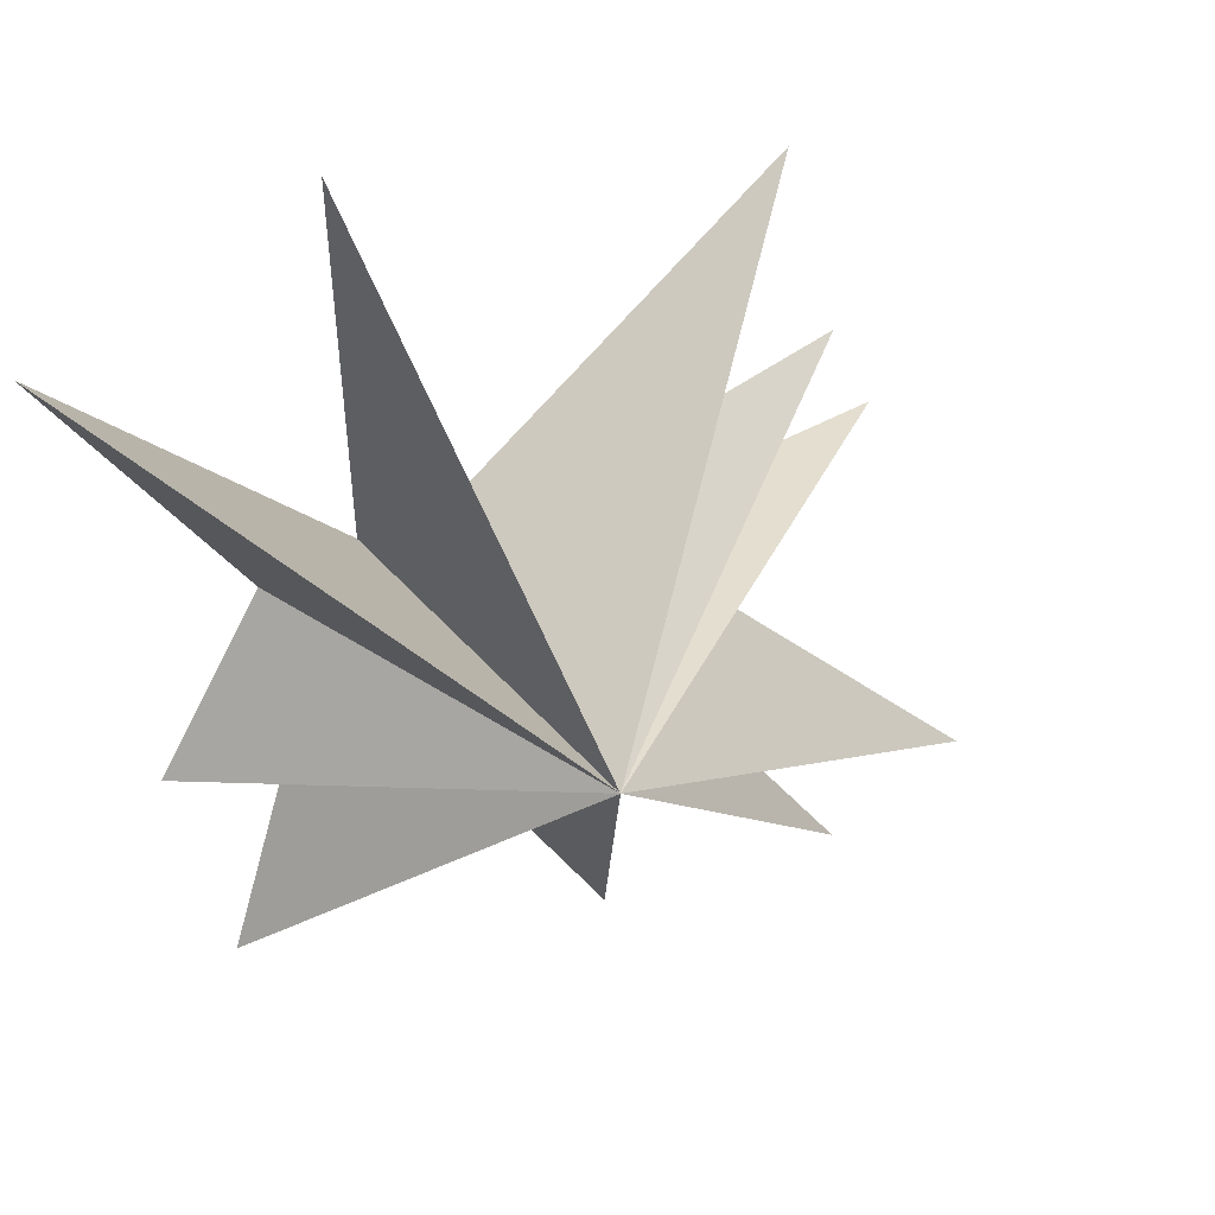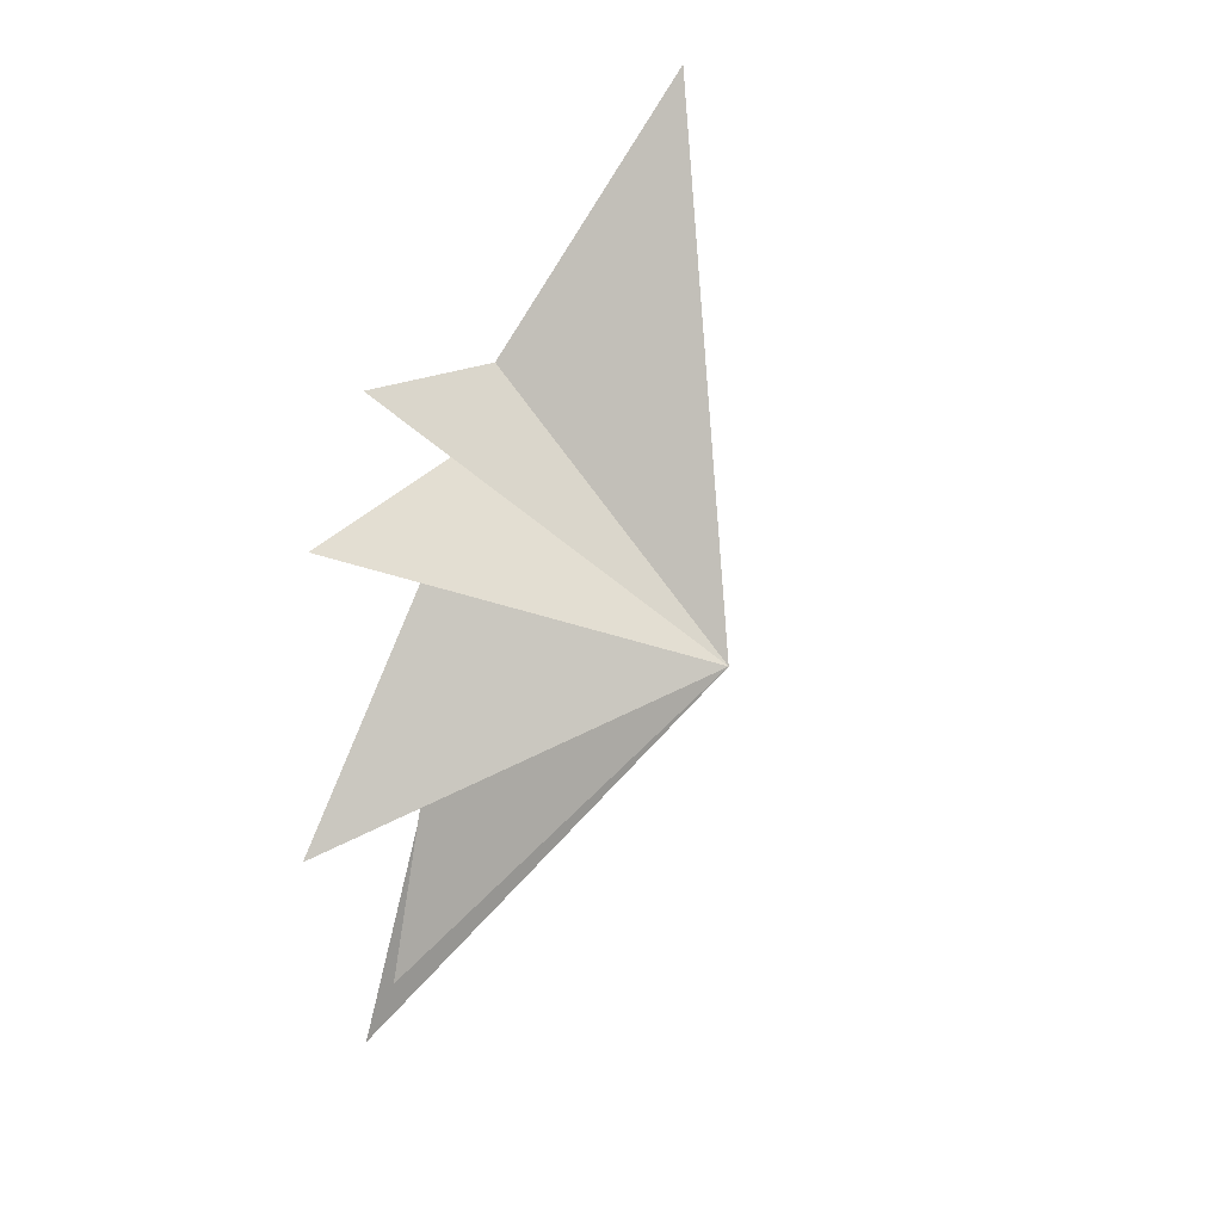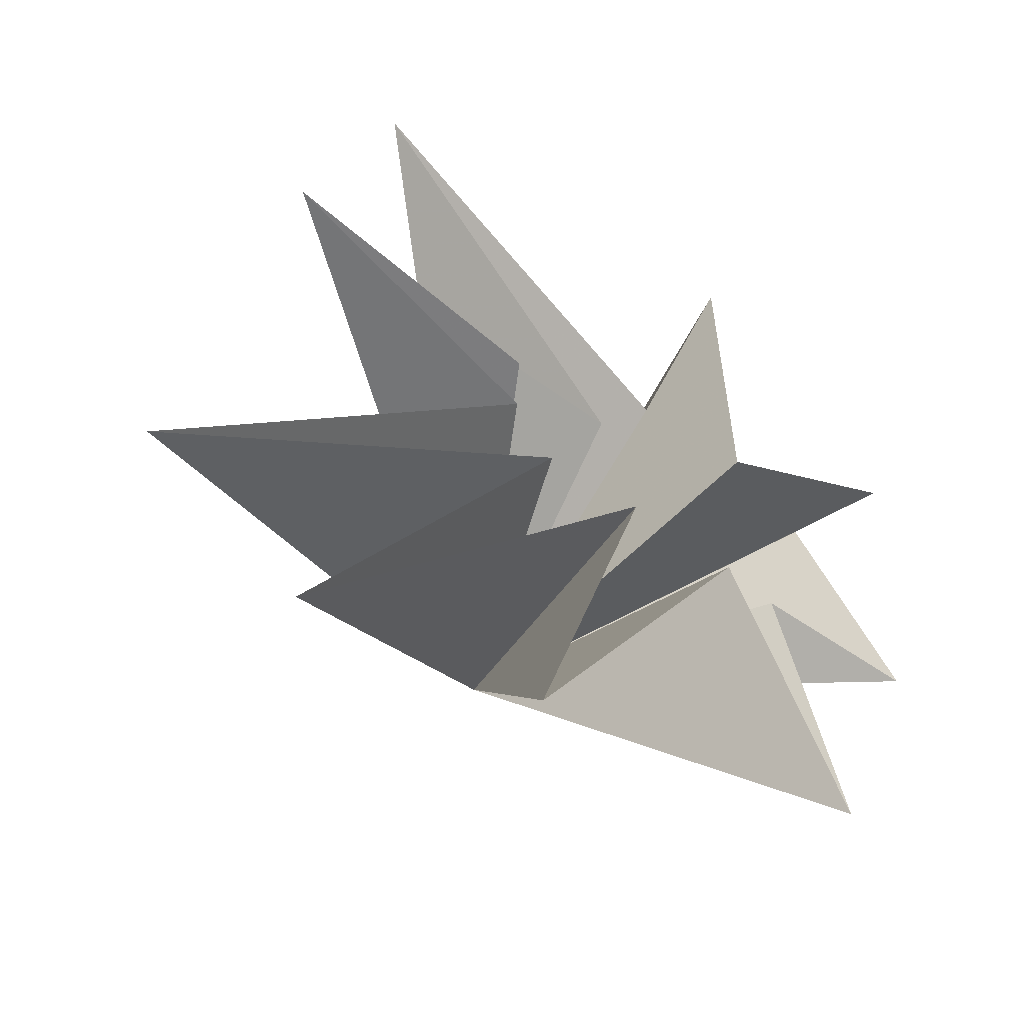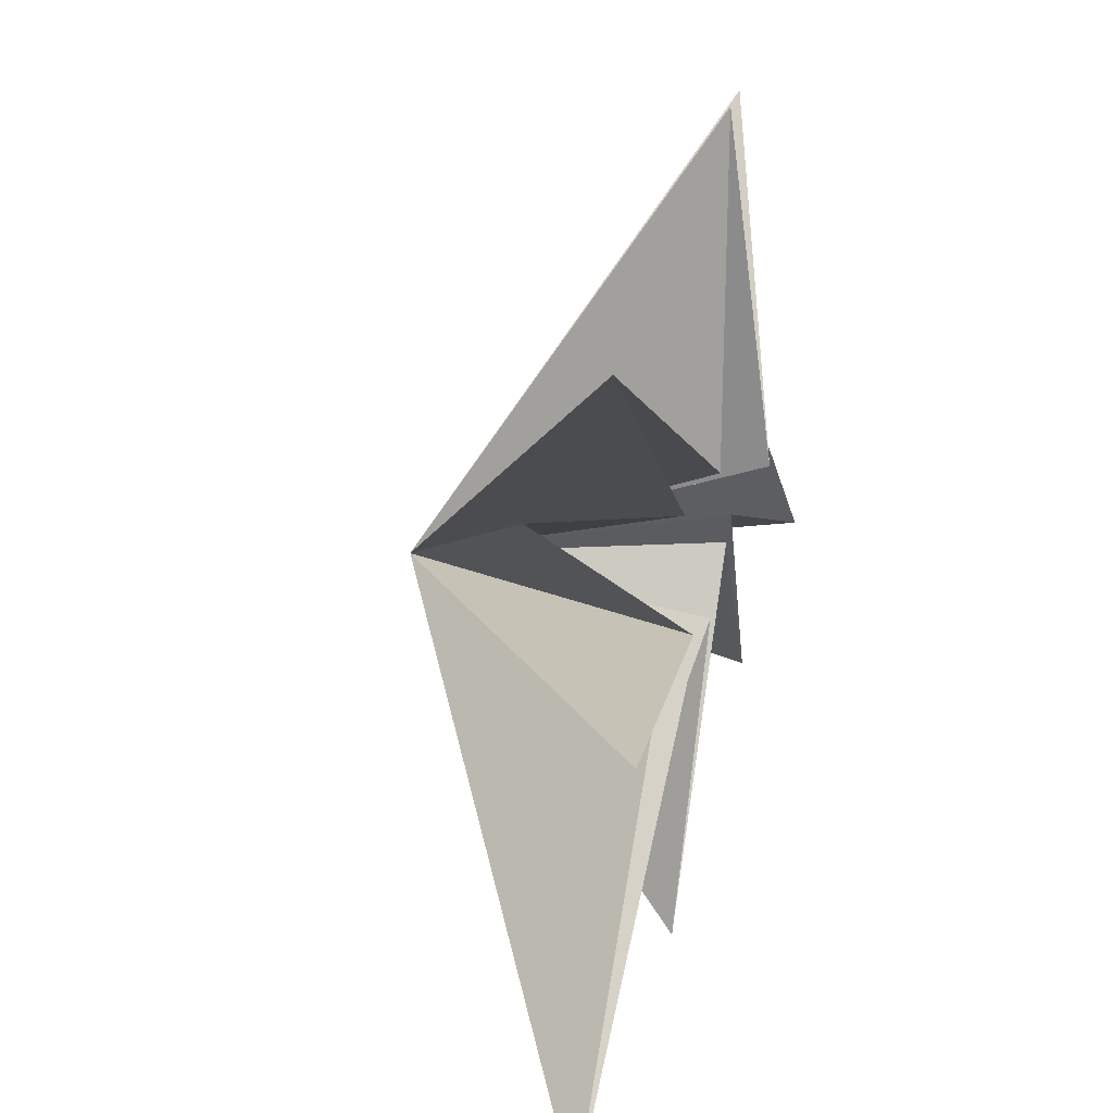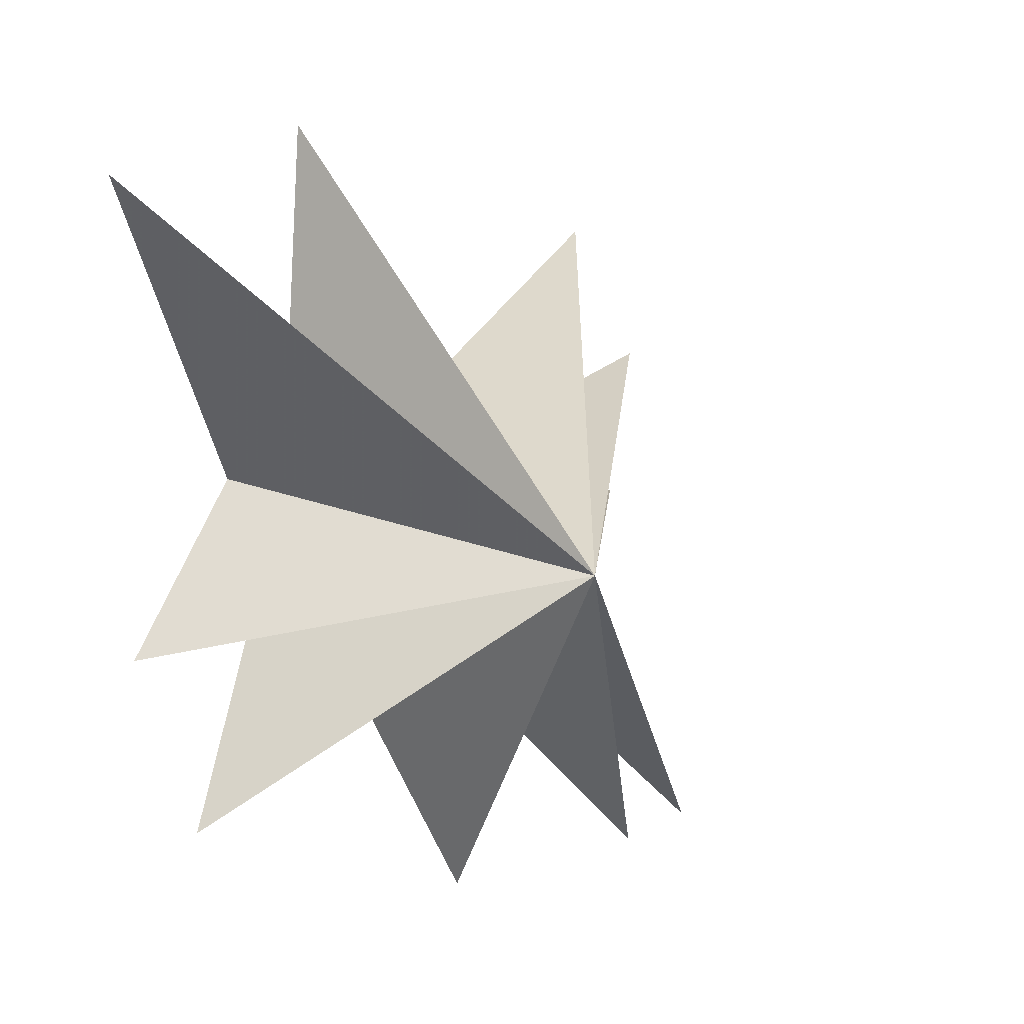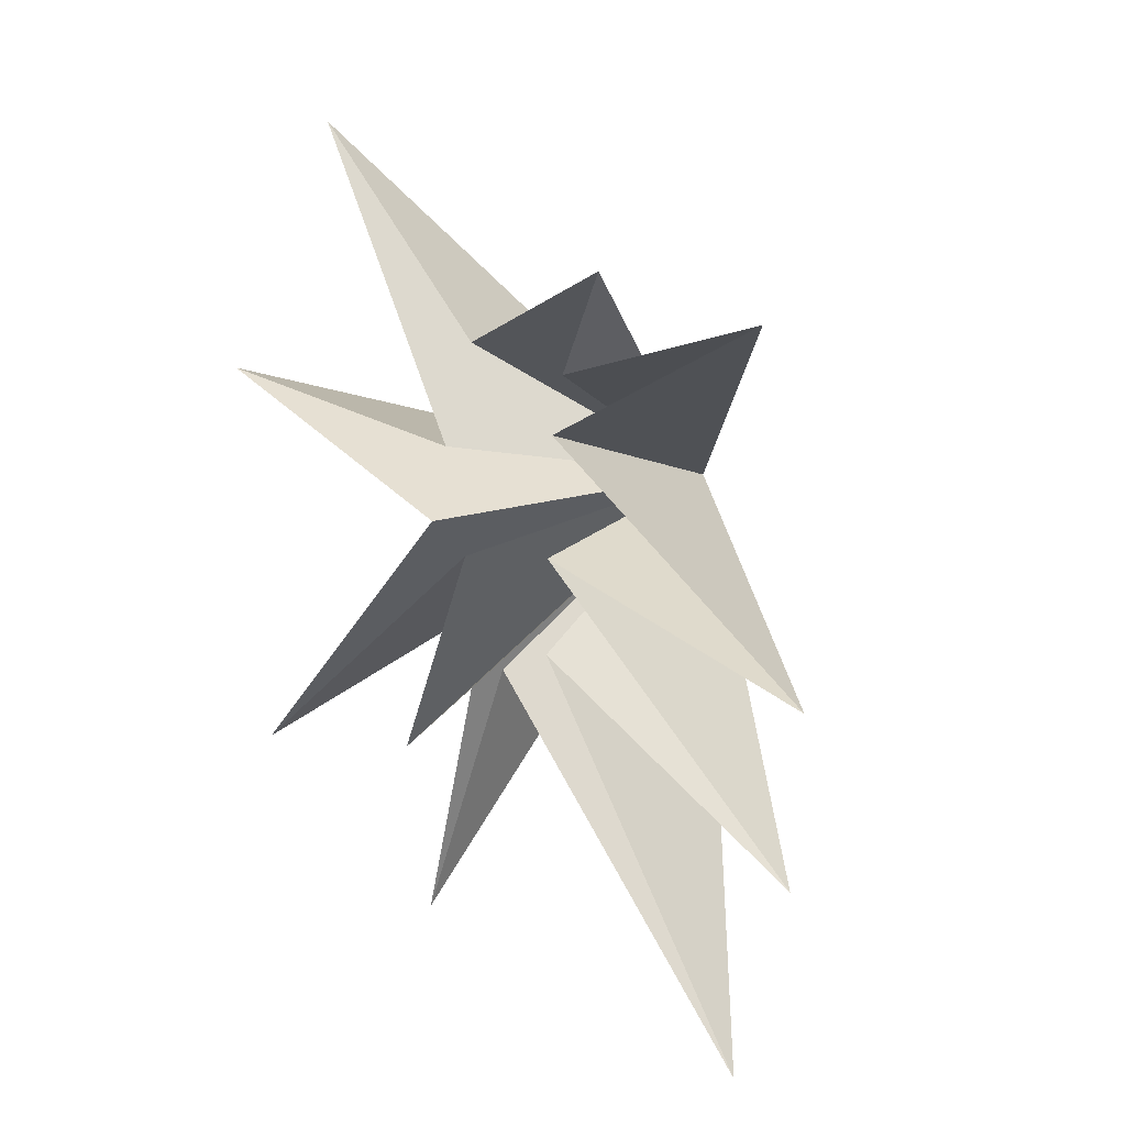
<metadata>
{"format":"obj","ext":"obj","renderer":"f3d","projection":"perspective","resolution":1024,"background":"white","views":[{"elev":24.8,"azim":61.5,"up":"+Y"},{"elev":46.5,"azim":28.3,"up":"+Z"},{"elev":-45.0,"azim":-127.5,"up":"+Y"},{"elev":34.2,"azim":-165.3,"up":"+Y"},{"elev":-6.0,"azim":40.3,"up":"+Y"},{"elev":14.1,"azim":-55.6,"up":"+Z"}]}
</metadata>
<code>
v -0.2785 0.05846 -3.227
v -0.4475 1.12 -8.41
v 0.2625 -0.3805 -2.867
v -0.03614 -6.422 -10.58
v -0.01198 -1.709 -2.247
v 1.281 -6.916 -6.796
v 0.002135 -1.729 -0.1767
v 0.08245 -7.759 -2.459
v 0.2227 -1.695 2.374
v 0.2397 -6.559 5.027
v 0.3704 -1.855 3.614
v -0.5861 -3.357 5.914
v 0.01526 0.1888 4.159
v 1.455 5.139 8.456
v -0.612 0.4063 2.048
v 0.5897 7.321 2.918
v 0.0006804 1.268 0.2255
v 0.6346 6.654 -5.79
v 0.479 0.755 -0.5691
v 2.068 3.732 -5.908
v 6.169 -1.777 0.5411
f 21 3 2
f 2 1 21
f 20 19 21
f 3 21 4
f 6 5 21
f 21 7 6
f 8 7 21
f 21 5 4
f 21 13 12
f 21 1 20
f 21 9 8
f 9 21 10
f 11 10 21
f 11 21 12
f 13 21 14
f 18 21 19
f 15 21 16
f 21 17 16
f 15 14 21
f 17 21 18

</code>
